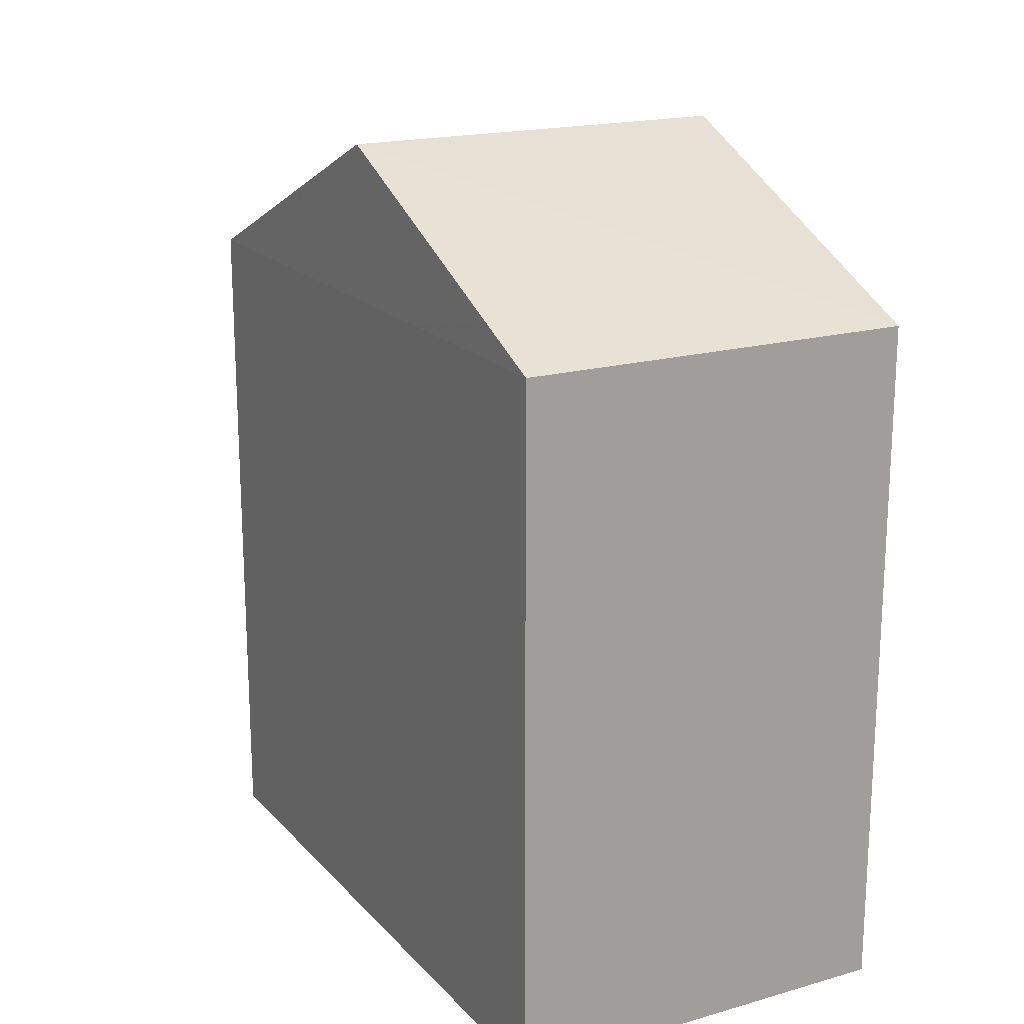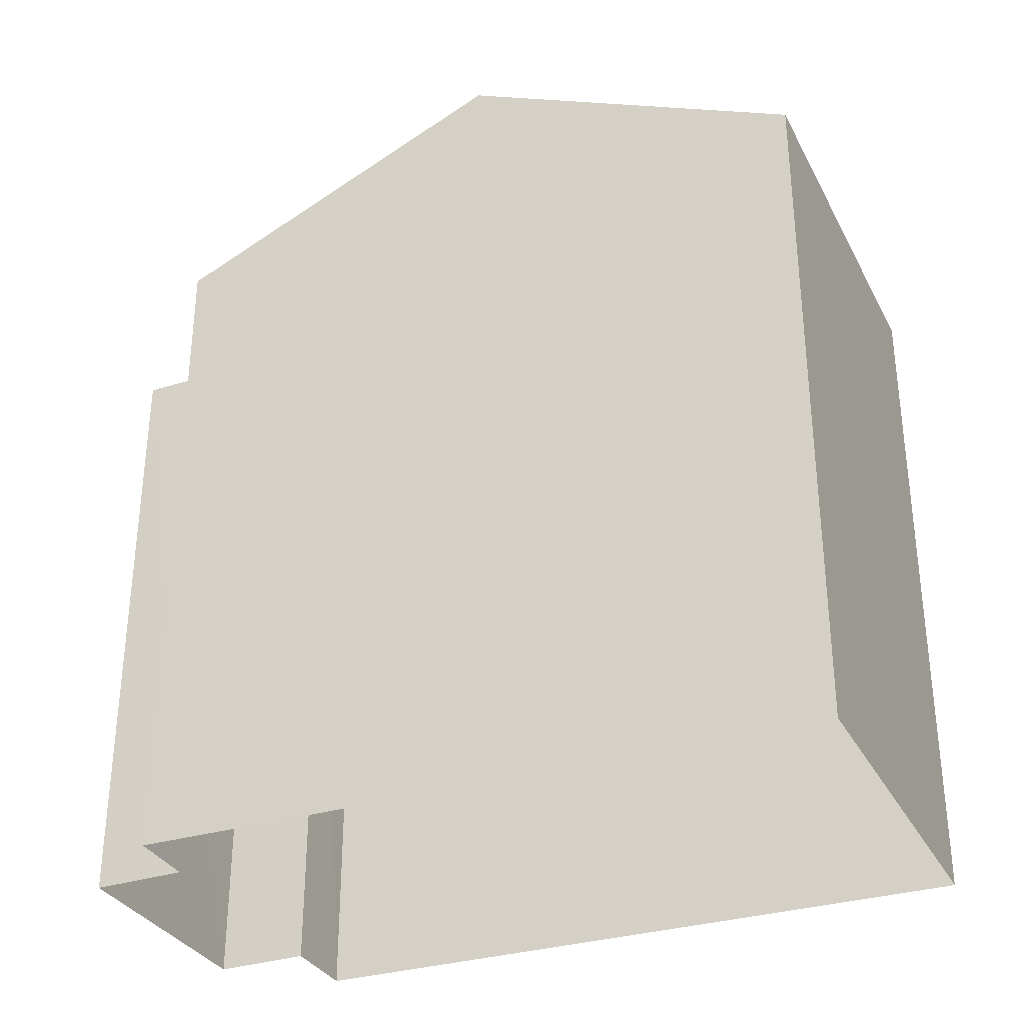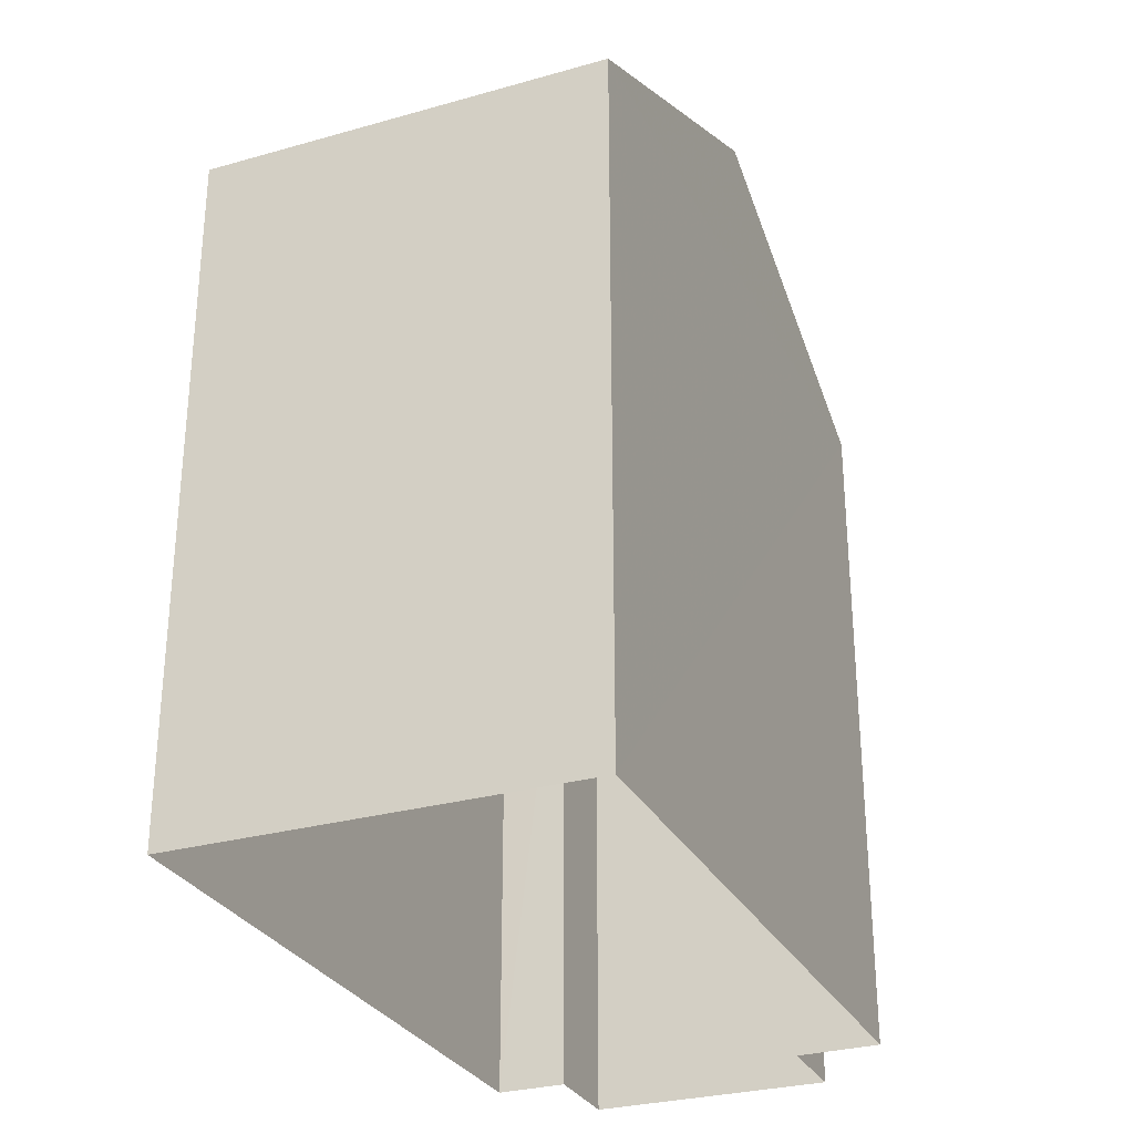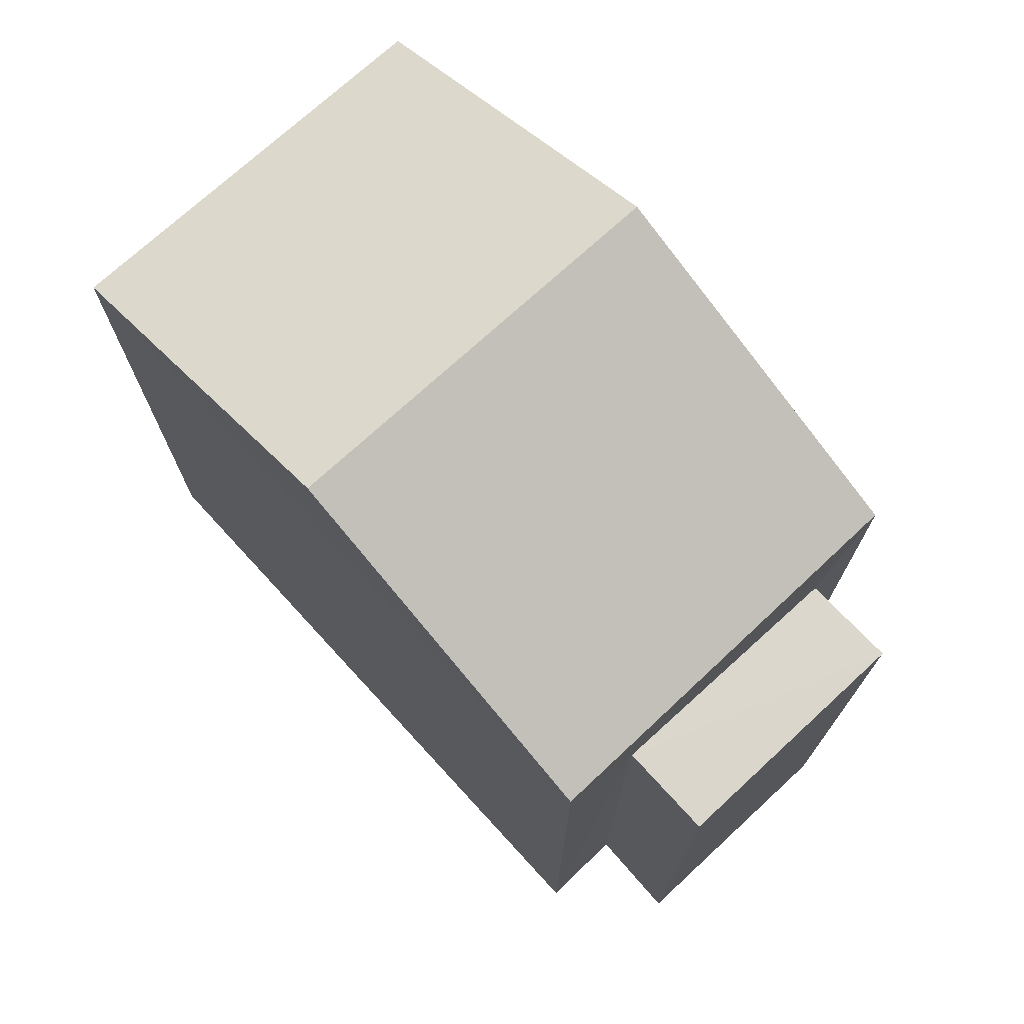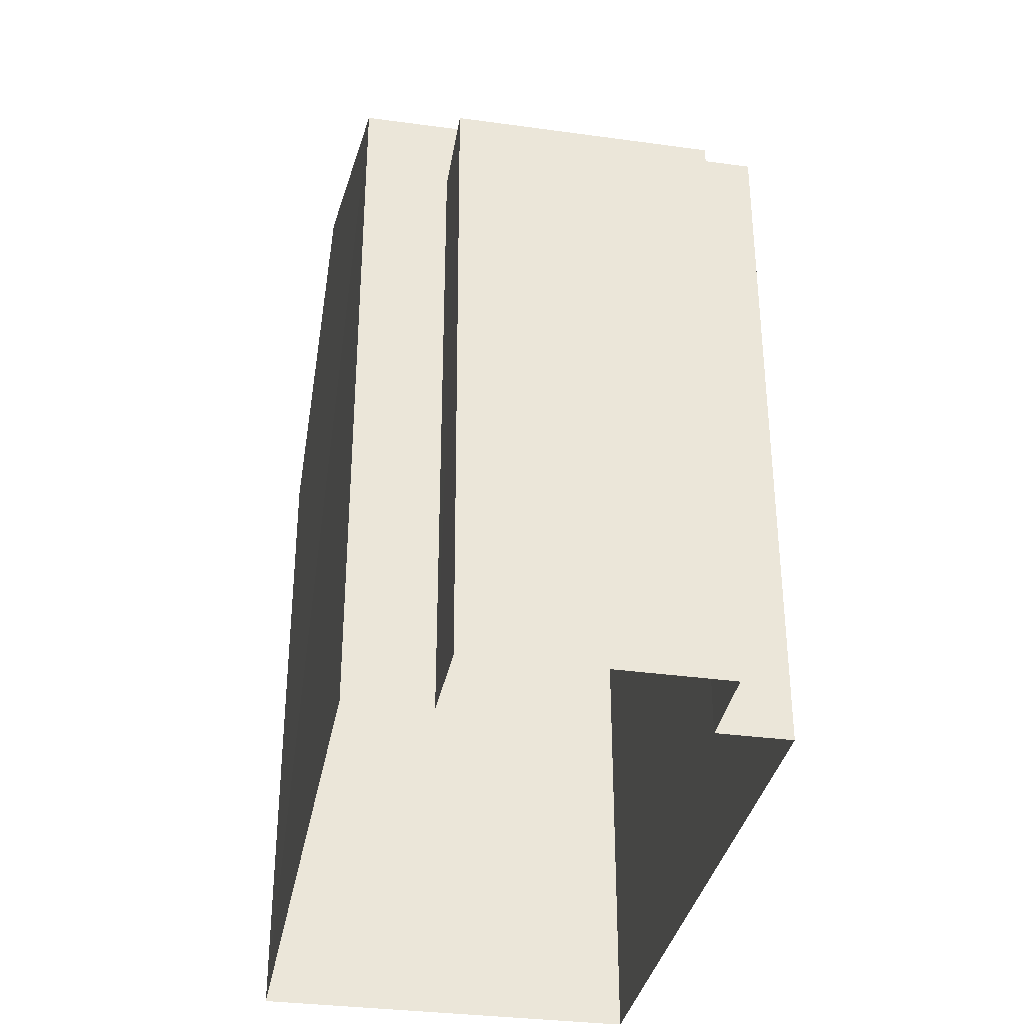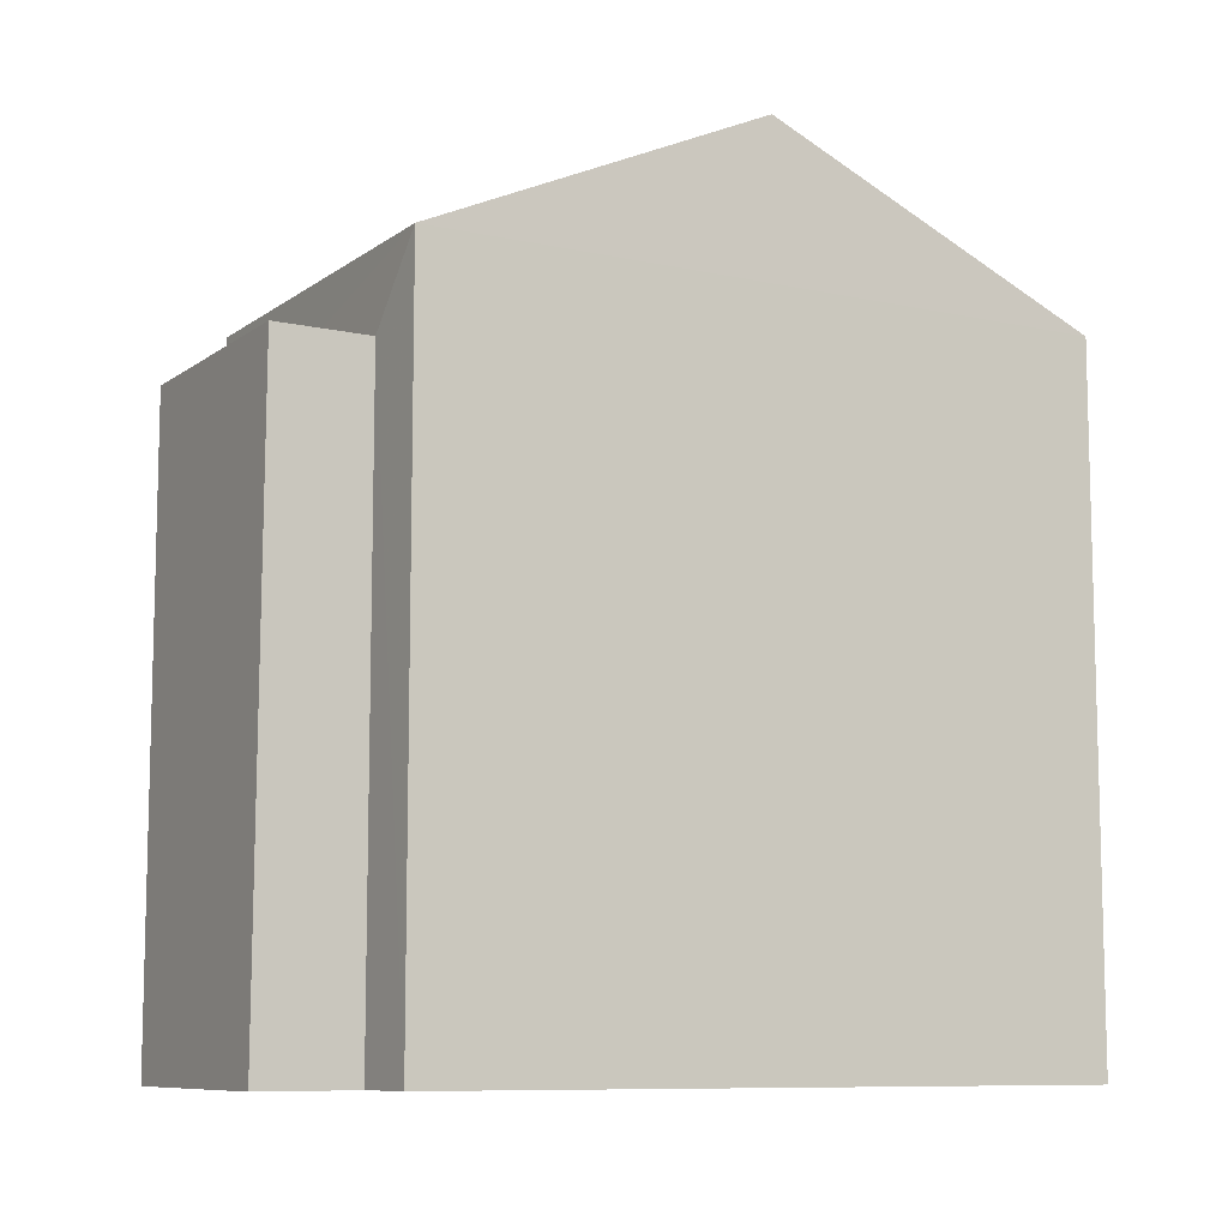
<metadata>
{"format":"obj","ext":"obj","renderer":"f3d","projection":"perspective","resolution":1024,"background":"white","views":[{"elev":18.3,"azim":149.6,"up":"+Z"},{"elev":-32.1,"azim":111.8,"up":"+Z"},{"elev":-29.1,"azim":-159.2,"up":"+Z"},{"elev":73.1,"azim":-44.4,"up":"+Z"},{"elev":-34.1,"azim":-12.2,"up":"+Z"},{"elev":-9.2,"azim":58.2,"up":"+Z"}]}
</metadata>
<code>
v -3.727e+05 -1.052e+05 24.78
v -3.727e+05 -1.052e+05 24.78
v -3.727e+05 -1.052e+05 24.78
v -3.727e+05 -1.052e+05 24.78
v -3.727e+05 -1.052e+05 24.78
v -3.727e+05 -1.052e+05 24.78
v -3.727e+05 -1.052e+05 24.78
v -3.727e+05 -1.052e+05 24.78
v -3.727e+05 -1.052e+05 30.69
v -3.727e+05 -1.052e+05 30.69
v -3.727e+05 -1.052e+05 30.69
v -3.727e+05 -1.052e+05 30.69
v -3.727e+05 -1.052e+05 31.44
v -3.727e+05 -1.052e+05 31.44
v -3.727e+05 -1.052e+05 32.94
v -3.727e+05 -1.052e+05 32.94
v -3.727e+05 -1.052e+05 31.43
v -3.727e+05 -1.052e+05 31.43
f 1 2 3
f 4 1 3
f 2 5 6
f 7 3 8
f 3 6 8
f 2 6 3
f 9 10 11
f 12 9 11
f 13 14 15
f 16 13 15
f 15 17 16
f 15 18 17
f 3 7 10
f 9 3 10
f 18 2 1
f 17 18 1
f 17 1 13
f 17 13 16
f 1 4 13
f 6 11 8
f 6 12 11
f 11 7 8
f 11 10 7
f 5 2 14
f 14 18 15
f 14 2 18
f 9 4 3
f 4 9 13
f 6 5 12
f 14 13 9
f 5 14 12
f 14 9 12

</code>
